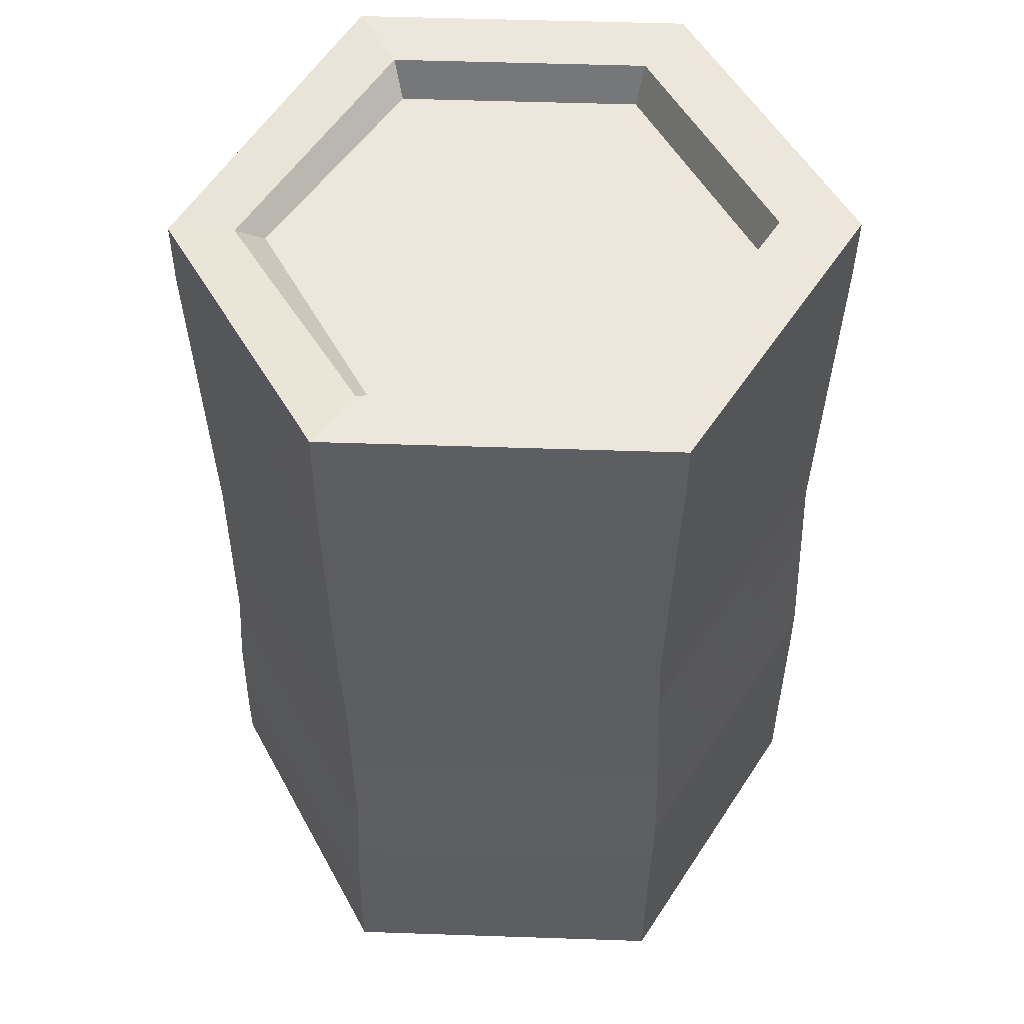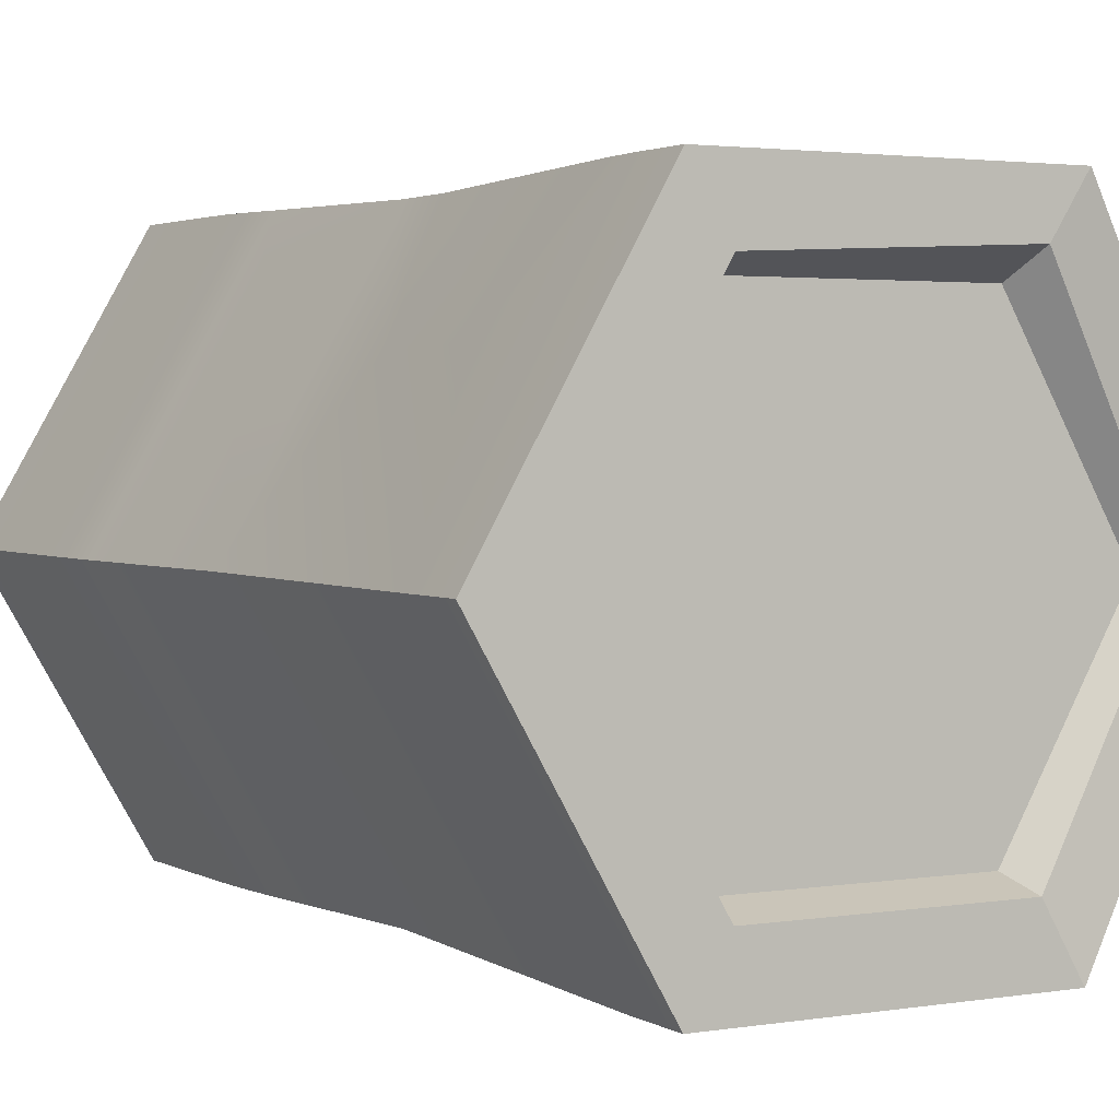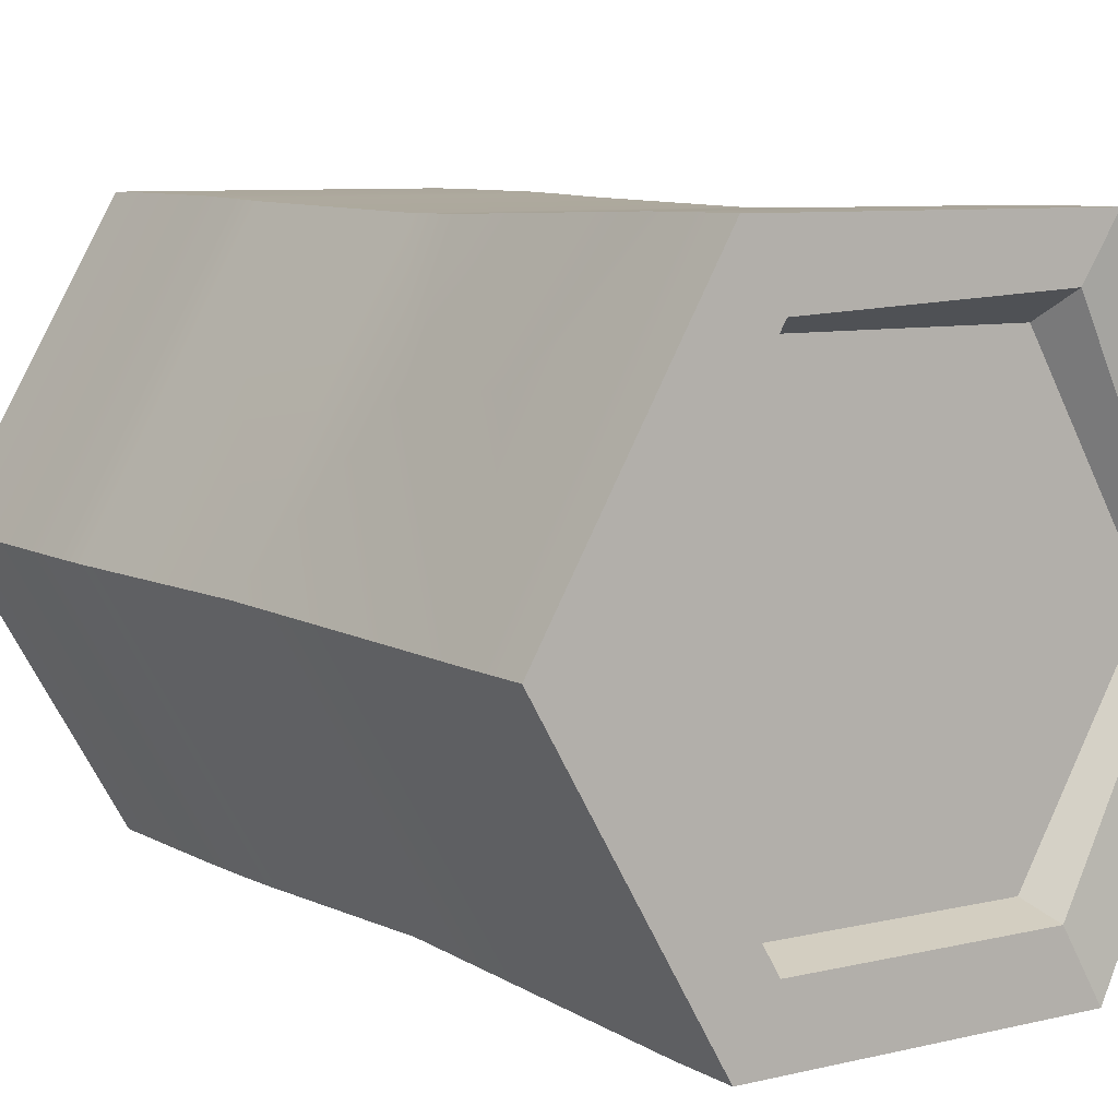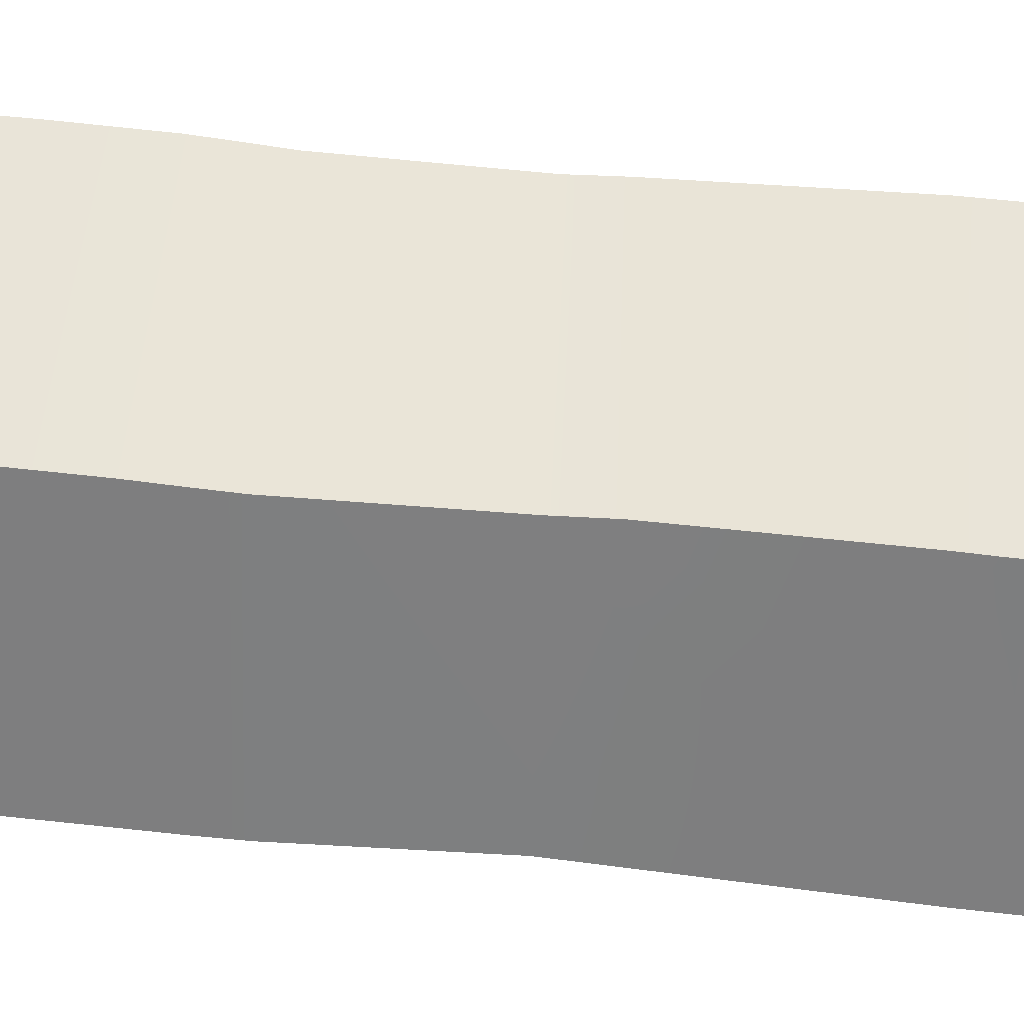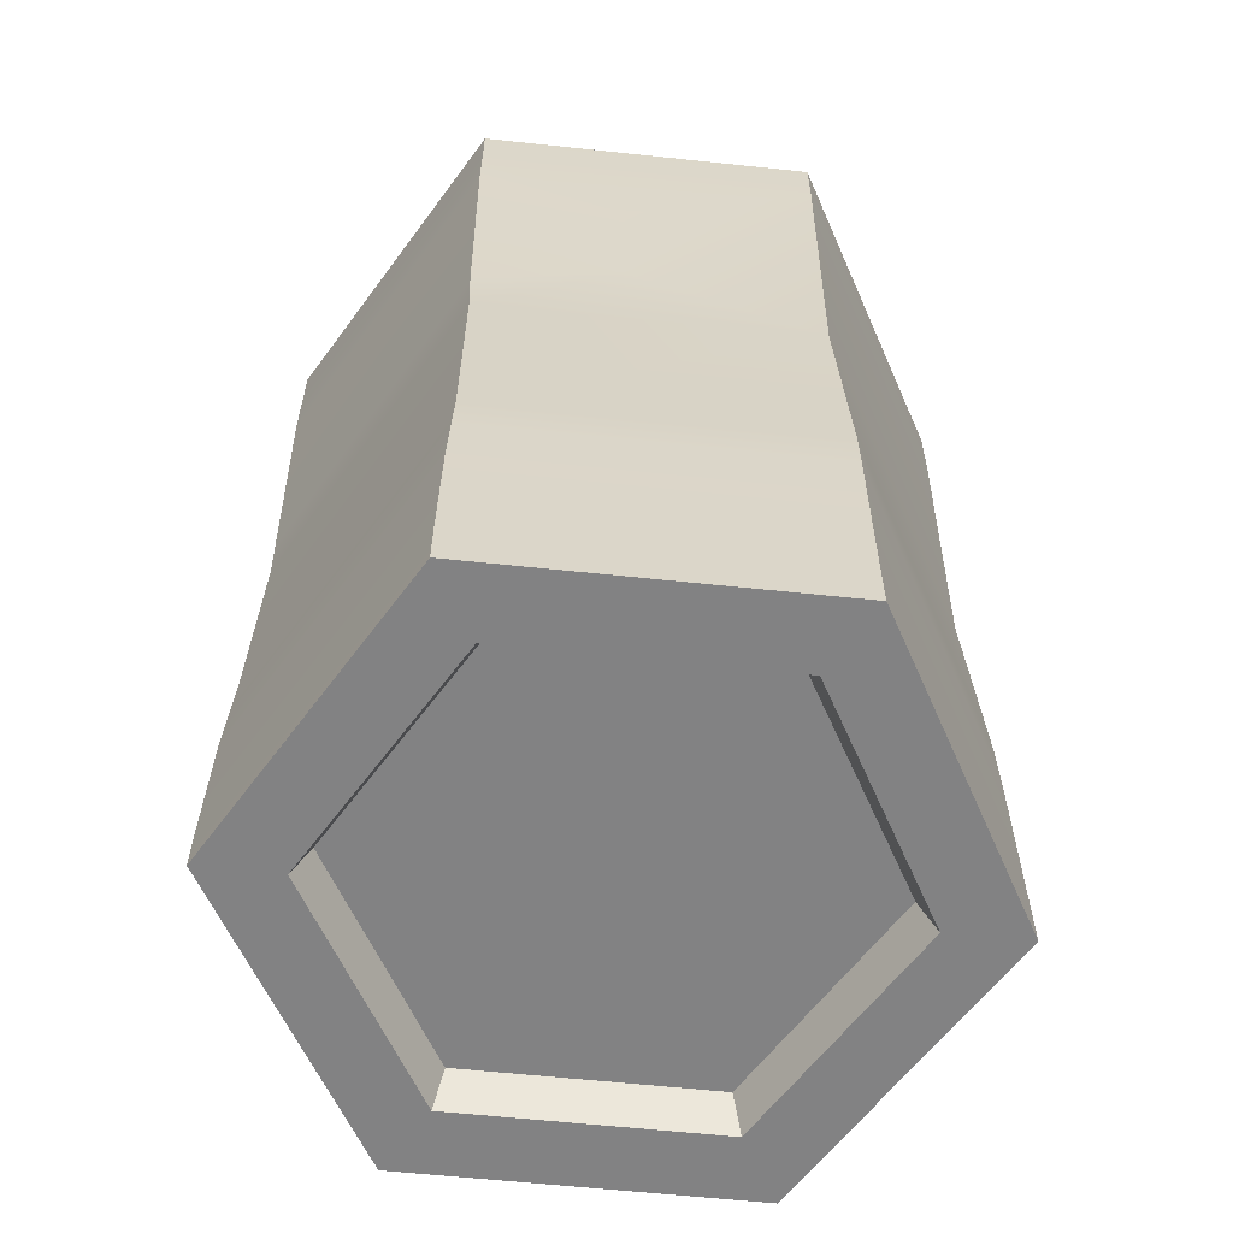
<metadata>
{"format":"obj","ext":"obj","renderer":"f3d","projection":"perspective","resolution":1024,"background":"white","views":[{"elev":51.8,"azim":2.1,"up":"+Y"},{"elev":2.5,"azim":150.5,"up":"+Z"},{"elev":7.9,"azim":146.3,"up":"+Z"},{"elev":60.0,"azim":96.0,"up":"+Z"},{"elev":-60.8,"azim":53.8,"up":"+Y"}]}
</metadata>
<code>
v 3.712 0 -6.43
v -3.712 0 -6.43
v -7.424 0 1.5e-05
v -3.712 0 6.43
v 3.712 0 6.43
v 7.424 0 1.5e-05
v 3.712 20.4 -6.43
v -3.712 20.4 -6.43
v -7.424 19.74 1.5e-05
v -3.712 20.4 6.43
v 3.712 20.4 6.43
v 7.424 20.4 1.5e-05
v 2.843 0 -4.925
v -2.843 0 -4.925
v -5.687 0 1.5e-05
v -2.843 0 4.925
v 2.843 0 4.925
v 5.687 0 1.5e-05
v 2.843 20.4 -4.925
v -2.843 20.4 -4.925
v -5.986 19.74 1.5e-05
v -2.916 20.4 5.2
v 2.843 20.4 4.925
v 5.687 20.4 1.5e-05
v 2.667 0.8809 -4.62
v -2.667 0.8809 -4.62
v 8e-06 0.8809 1.5e-05
v -5.335 0.8809 1.5e-05
v -2.667 0.8809 4.62
v 2.667 0.8809 4.62
v 5.335 0.8809 1.5e-05
v 2.667 19.52 -4.62
v -2.667 19.52 -4.62
v 8e-06 19.52 1.5e-05
v -5.335 19.52 1.5e-05
v -2.667 19.52 4.62
v 2.667 19.52 4.62
v 5.335 19.52 1.5e-05
v -3.599 10.7 -6.243
v -7.198 10.5 1.5e-05
v -3.599 10.7 6.243
v 3.599 11.09 6.243
v 7.198 11.29 1.5e-05
v 3.599 11.09 -6.243
v -3.668 3.748 -6.412
v -7.37 3.73 1.5e-05
v -3.668 3.748 6.413
v 3.737 3.785 6.413
v 7.439 3.803 1.5e-05
v 3.737 3.785 -6.412
v 7.41 18.91 1.5e-05
v 3.7 18.91 6.425
v -3.719 18.9 6.425
v -7.436 18.21 1.5e-05
v -3.719 18.9 -6.425
v 3.7 18.91 -6.425
v -3.712 1.039 -6.43
v -7.424 1.039 1.5e-05
v -3.712 1.039 6.43
v 3.712 1.039 6.43
v 7.424 1.039 1.5e-05
v 3.712 1.039 -6.43
v -3.67 12.03 6.253
v -3.74 17.85 6.41
v 3.537 12.51 6.254
v 3.667 18.01 6.412
v -5.426 13.38 3.388
v -5.43 16.25 3.475
v 5.223 16.66 3.669
v 5.15 13.53 3.596
v 7.448 5.097 1.5e-05
v 3.763 5.047 6.383
v -3.606 4.948 6.383
v -7.291 4.898 1.5e-05
v -3.606 4.948 -6.383
v 3.763 5.047 -6.383
v 7.439 6.197 1.5e-05
v 3.774 6.113 6.35
v -3.557 5.946 6.35
v -7.223 5.863 1.5e-05
v -3.557 5.946 -6.35
v 3.774 6.113 -6.35
f 44 39 55 56
f 39 40 54 55
f 54 68 64 53
f 63 65 66 64
f 42 43 70 65
f 43 44 56 51
f 26 25 27
f 28 26 27
f 29 28 27
f 30 29 27
f 31 30 27
f 25 31 27
f 32 33 34
f 33 35 34
f 35 36 34
f 36 37 34
f 37 38 34
f 38 32 34
f 2 1 13 14
f 3 2 14 15
f 4 3 15 16
f 5 4 16 17
f 6 5 17 18
f 1 6 18 13
f 7 8 20 19
f 8 9 21 20
f 9 10 22 21
f 10 11 23 22
f 11 12 24 23
f 12 7 19 24
f 14 13 25 26
f 15 14 26 28
f 16 15 28 29
f 17 16 29 30
f 18 17 30 31
f 13 18 31 25
f 19 20 33 32
f 20 21 35 33
f 21 22 36 35
f 22 23 37 36
f 23 24 38 37
f 24 19 32 38
f 45 46 74 75
f 46 47 73 74
f 47 48 72 73
f 48 49 71 72
f 49 50 76 71
f 50 45 75 76
f 57 58 46 45
f 58 59 47 46
f 59 60 48 47
f 60 61 49 48
f 61 62 50 49
f 62 57 45 50
f 52 51 12 11
f 53 52 11 10
f 54 53 10 9
f 55 54 9 8
f 56 55 8 7
f 51 56 7 12
f 2 3 58 57
f 3 4 59 58
f 4 5 60 59
f 5 6 61 60
f 6 1 62 61
f 1 2 57 62
f 64 68 67 63
f 41 42 65 63
f 65 70 69 66
f 64 66 52 53
f 40 41 63 67
f 40 67 68 54
f 69 51 52 66
f 70 43 51 69
f 72 71 77 78
f 73 72 78 79
f 74 73 79 80
f 75 74 80 81
f 76 75 81 82
f 71 76 82 77
f 78 77 43 42
f 79 78 42 41
f 80 79 41 40
f 81 80 40 39
f 82 81 39 44
f 77 82 44 43

</code>
